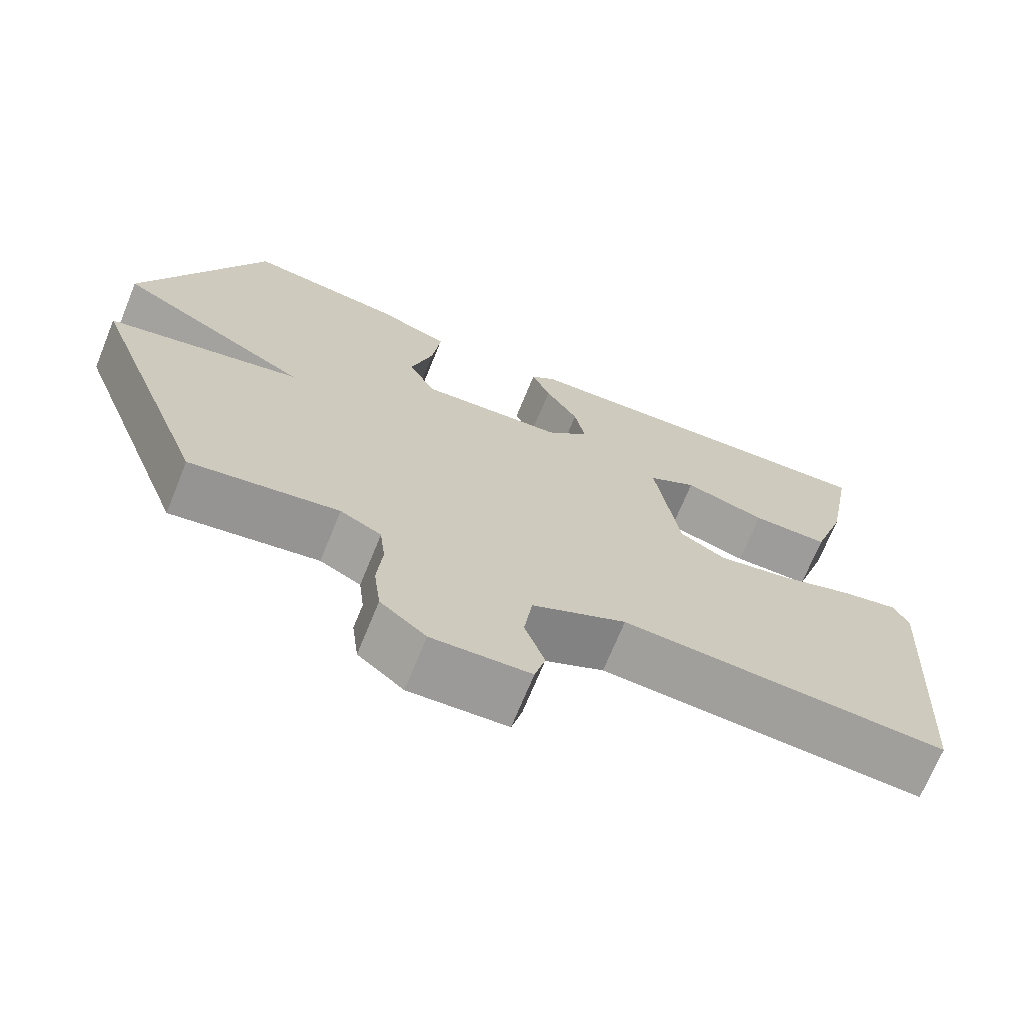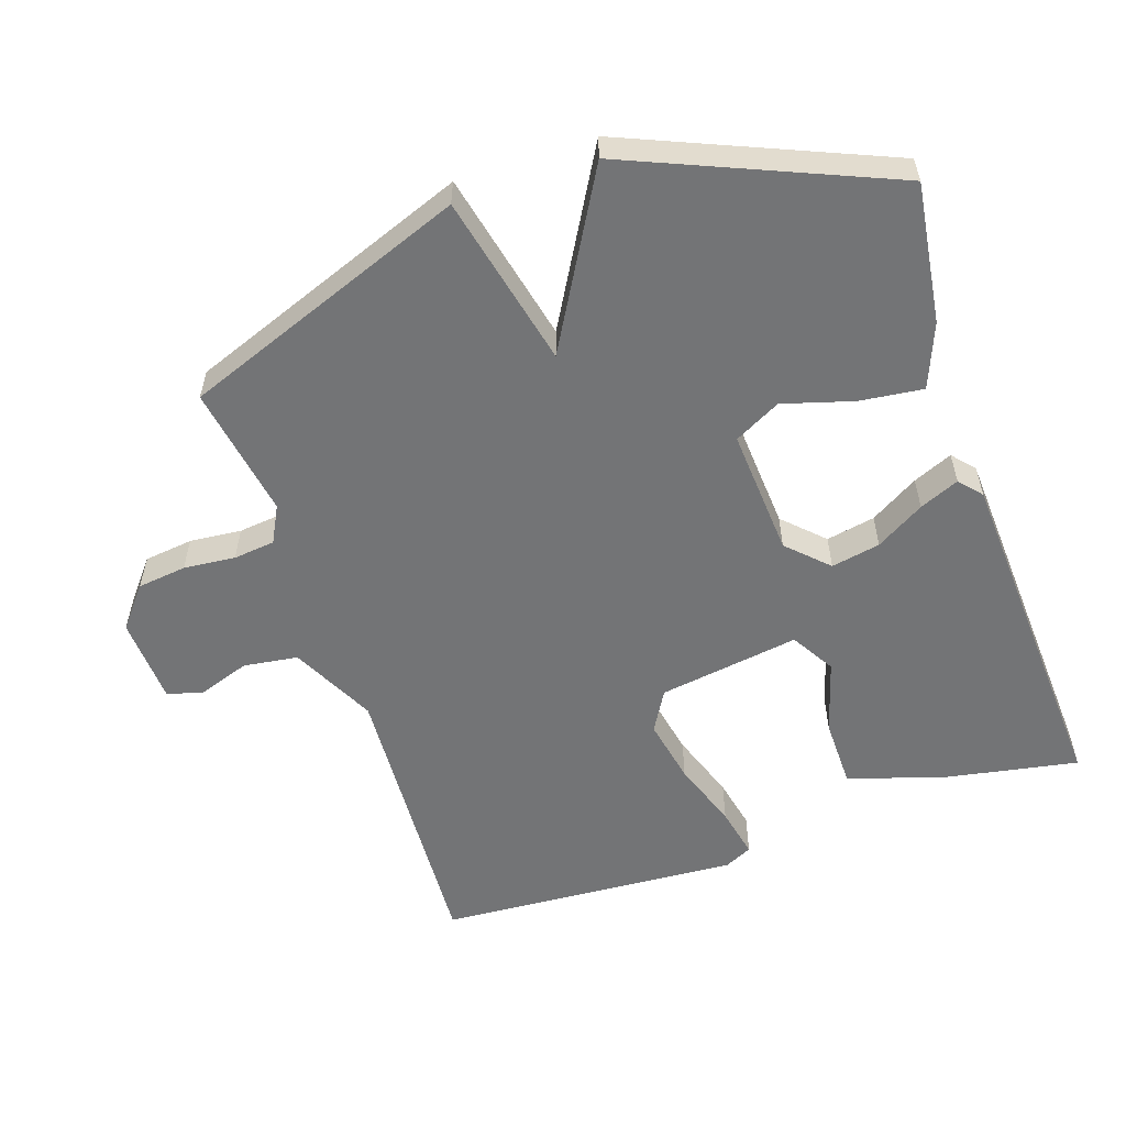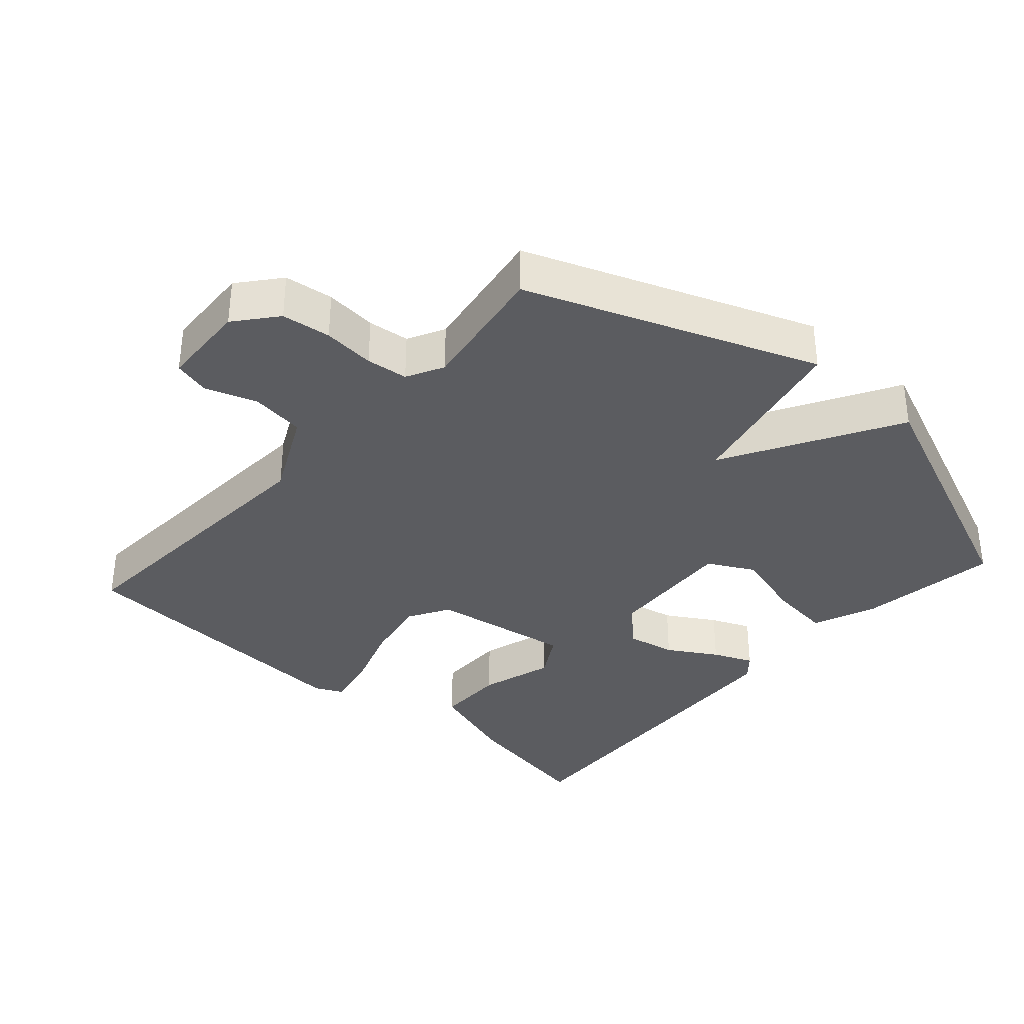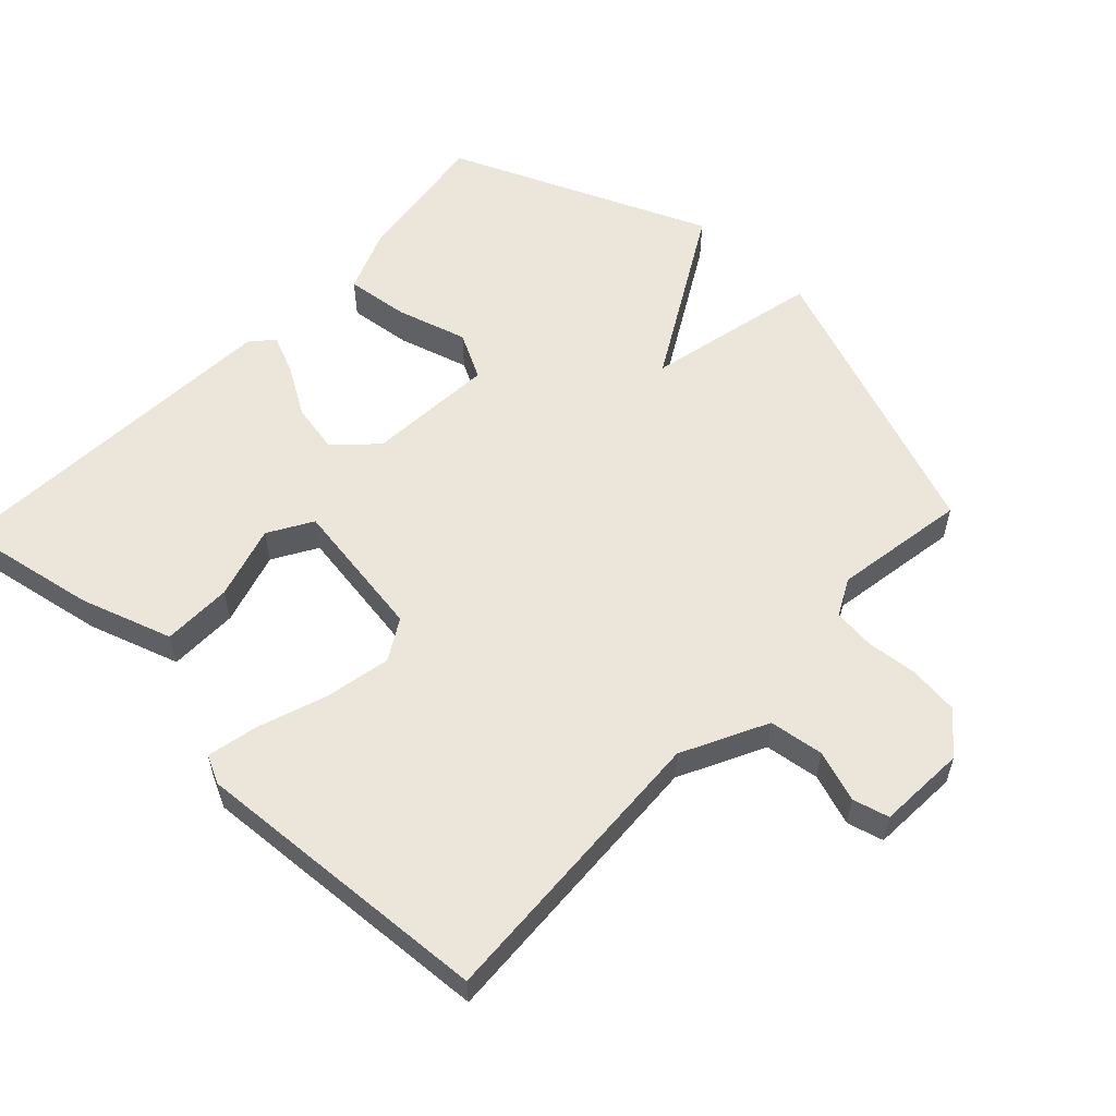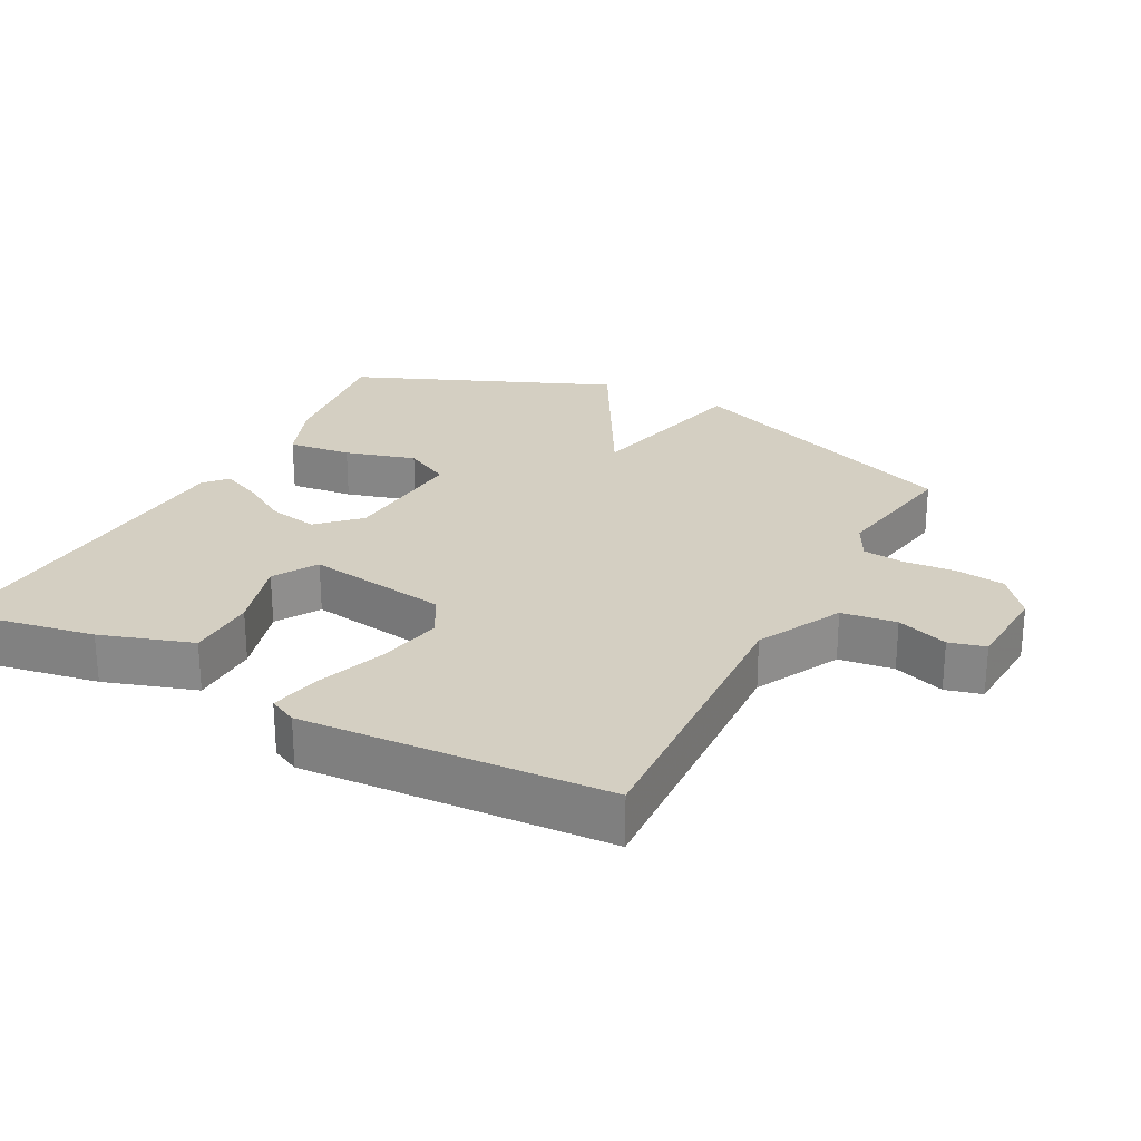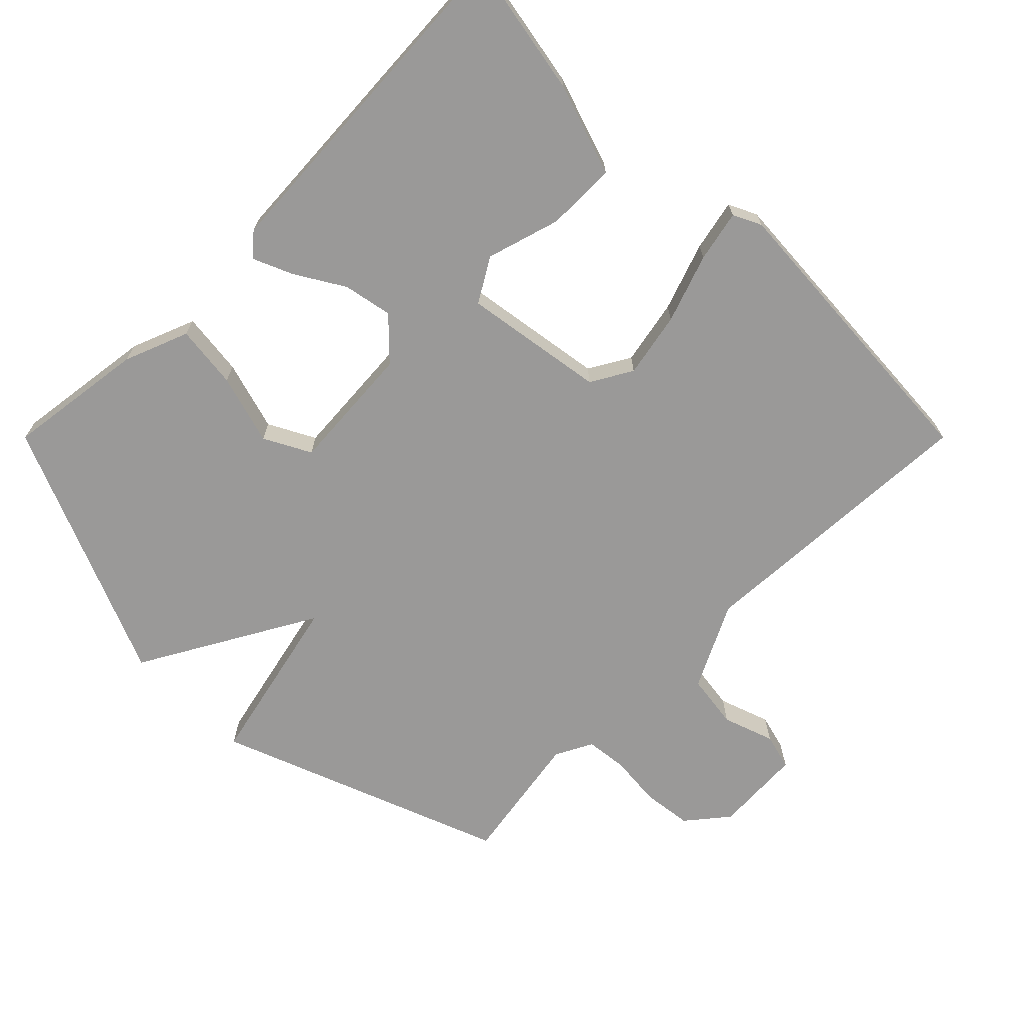
<metadata>
{"format":"obj","ext":"obj","renderer":"f3d","projection":"perspective","resolution":1024,"background":"white","views":[{"elev":-70.4,"azim":-22.2,"up":"+Z"},{"elev":-56.2,"azim":-71.5,"up":"+Y"},{"elev":-35.1,"azim":-131.8,"up":"+Y"},{"elev":57.0,"azim":133.3,"up":"+Y"},{"elev":25.5,"azim":118.0,"up":"+Y"},{"elev":-69.1,"azim":45.0,"up":"+Y"}]}
</metadata>
<code>
v 0.5 0.07 -0.5
v 0.07 0.07 -0.477
v -0.054 0.07 -0.539
v -0.065 0.07 -0.619
v -0.039 0.07 -0.694
v -0.053 0.07 -0.747
v -0.182 0.07 -0.754
v -0.242 0.07 -0.705
v -0.251 0.07 -0.633
v -0.244 0.07 -0.557
v -0.251 0.07 -0.496
v -0.305 0.07 -0.468
v -0.5 0.07 -0.5
v -0.66 0.07 -0.08
v -0.407 0.07 -0.023
v -0.66 0.07 0.12
v -0.5 0.07 0.5
v -0.295 0.07 0.472
v -0.201 0.07 0.435
v -0.212 0.07 0.342
v -0.242 0.07 0.239
v -0.206 0.07 0.171
v -0.018 0.07 0.184
v 0.038 0.07 0.241
v 0.024 0.07 0.313
v -0.019 0.07 0.384
v -0.044 0.07 0.442
v -0.011 0.07 0.471
v 0.5 0.07 0.5
v 0.463 0.07 0.297
v 0.419 0.07 0.163
v 0.317 0.07 0.162
v 0.209 0.07 0.194
v 0.145 0.07 0.156
v 0.177 0.07 -0.051
v 0.237 0.07 -0.086
v 0.333 0.07 -0.067
v 0.433 0.07 -0.032
v 0.508 0.07 -0.016
v 0.528 0.07 -0.057
v 0.5 0 -0.5
v 0.07 0 -0.477
v -0.054 0 -0.539
v -0.065 0 -0.619
v -0.039 0 -0.694
v -0.053 0 -0.747
v -0.182 0 -0.754
v -0.242 0 -0.705
v -0.251 0 -0.633
v -0.244 0 -0.557
v -0.251 0 -0.496
v -0.305 0 -0.468
v -0.5 0 -0.5
v -0.66 0 -0.08
v -0.407 0 -0.023
v -0.66 0 0.12
v -0.5 0 0.5
v -0.295 0 0.472
v -0.201 0 0.435
v -0.212 0 0.342
v -0.242 0 0.239
v -0.206 0 0.171
v -0.018 0 0.184
v 0.038 0 0.241
v 0.024 0 0.313
v -0.019 0 0.384
v -0.044 0 0.442
v -0.011 0 0.471
v 0.5 0 0.5
v 0.463 0 0.297
v 0.419 0 0.163
v 0.317 0 0.162
v 0.209 0 0.194
v 0.145 0 0.156
v 0.177 0 -0.051
v 0.237 0 -0.086
v 0.333 0 -0.067
v 0.433 0 -0.032
v 0.508 0 -0.016
v 0.528 0 -0.057
f 40 1 2
f 39 40 2
f 38 39 2
f 37 38 2
f 36 37 2 3
f 35 36 3
f 34 35 3
f 31 32 33
f 30 31 33
f 29 30 33
f 28 29 33
f 27 28 33
f 26 27 33
f 25 26 33
f 24 25 33 34
f 23 24 34 3
f 19 20 21
f 18 19 21
f 17 18 21
f 16 17 21
f 15 16 21
f 15 21 22
f 12 13 14 15
f 22 23 3
f 15 22 3
f 12 15 3
f 11 12 3
f 8 9 10
f 7 8 10
f 6 7 10
f 5 6 10
f 4 5 10
f 3 4 10 11
f 42 41 80
f 42 80 79
f 42 79 78
f 42 78 77
f 43 42 77 76
f 43 76 75
f 43 75 74
f 73 72 71
f 73 71 70
f 73 70 69
f 73 69 68
f 73 68 67
f 73 67 66
f 73 66 65
f 74 73 65 64
f 43 74 64 63
f 61 60 59
f 61 59 58
f 61 58 57
f 61 57 56
f 61 56 55
f 62 61 55
f 55 54 53 52
f 43 63 62
f 43 62 55
f 43 55 52
f 43 52 51
f 50 49 48
f 50 48 47
f 50 47 46
f 50 46 45
f 50 45 44
f 51 50 44 43
f 1 41 42 2
f 2 42 43 3
f 3 43 44 4
f 4 44 45 5
f 5 45 46 6
f 6 46 47 7
f 7 47 48 8
f 8 48 49 9
f 9 49 50 10
f 10 50 51 11
f 11 51 52 12
f 12 52 53 13
f 13 53 54 14
f 14 54 55 15
f 15 55 56 16
f 16 56 57 17
f 17 57 58 18
f 18 58 59 19
f 19 59 60 20
f 20 60 61 21
f 21 61 62 22
f 22 62 63 23
f 23 63 64 24
f 24 64 65 25
f 25 65 66 26
f 26 66 67 27
f 27 67 68 28
f 28 68 69 29
f 29 69 70 30
f 30 70 71 31
f 31 71 72 32
f 32 72 73 33
f 33 73 74 34
f 34 74 75 35
f 35 75 76 36
f 36 76 77 37
f 37 77 78 38
f 38 78 79 39
f 39 79 80 40
f 40 80 41 1

</code>
